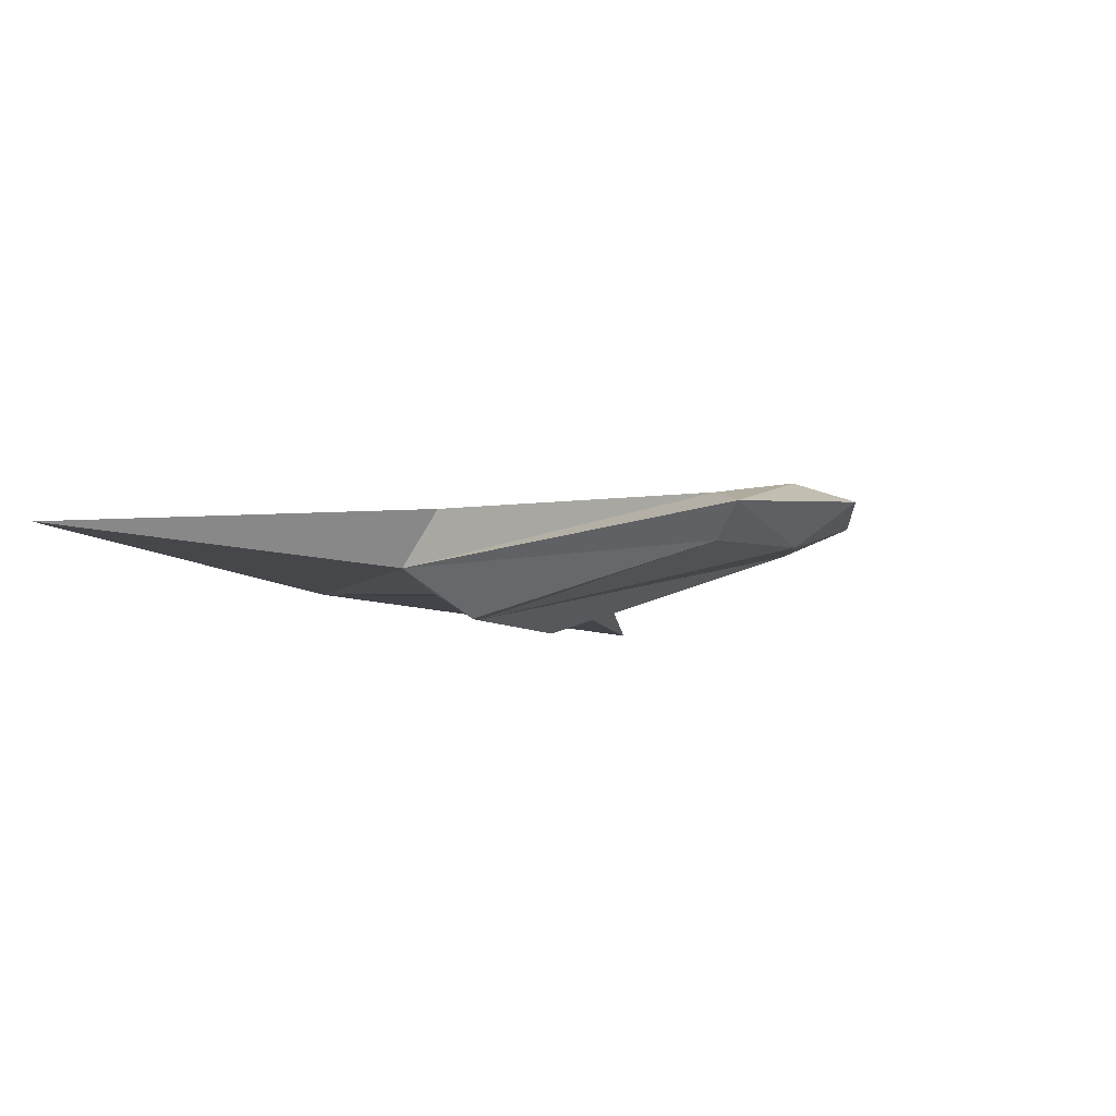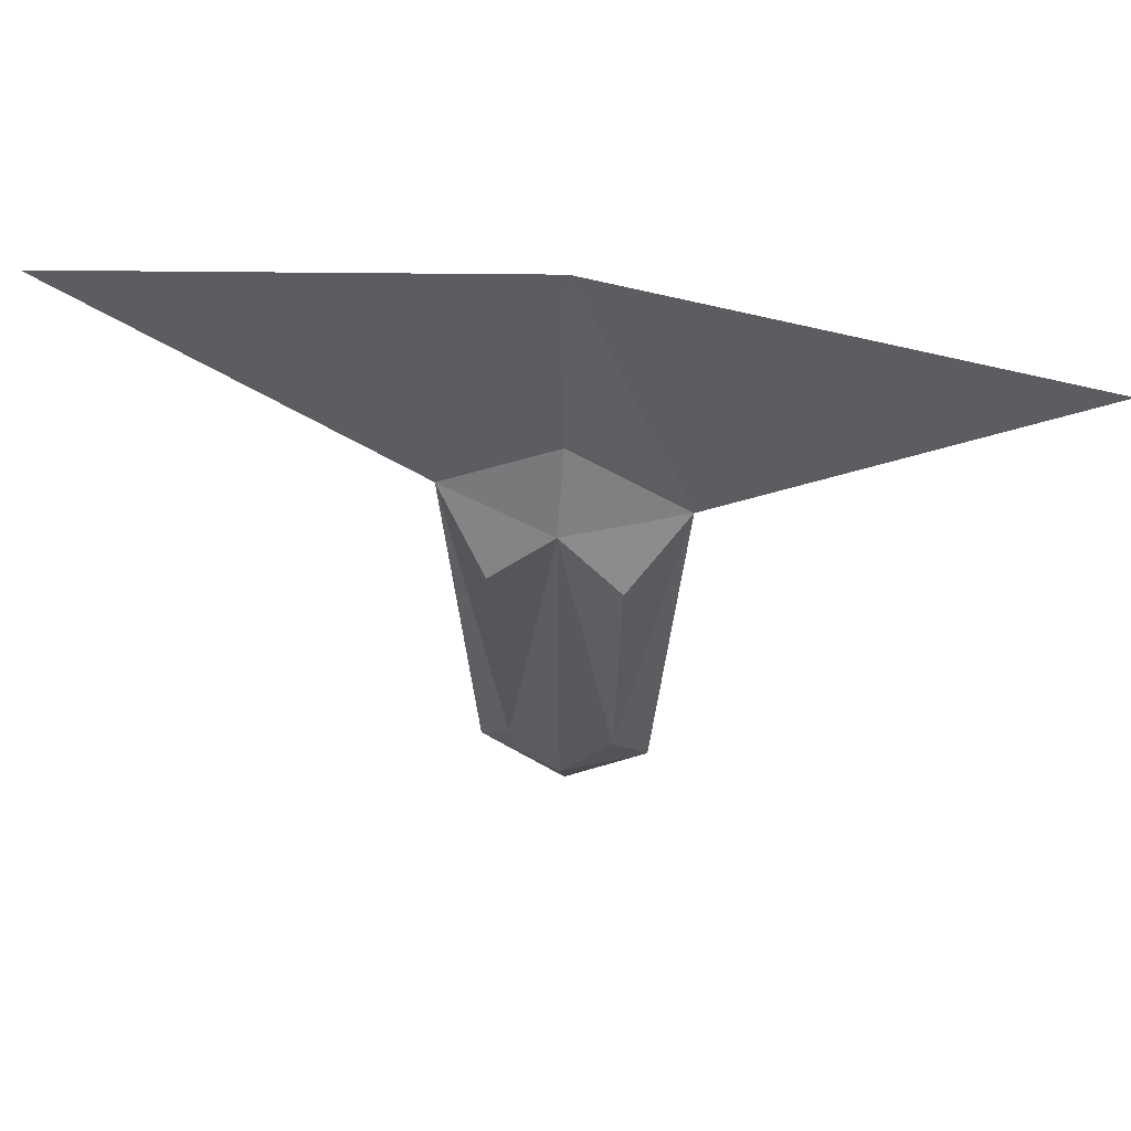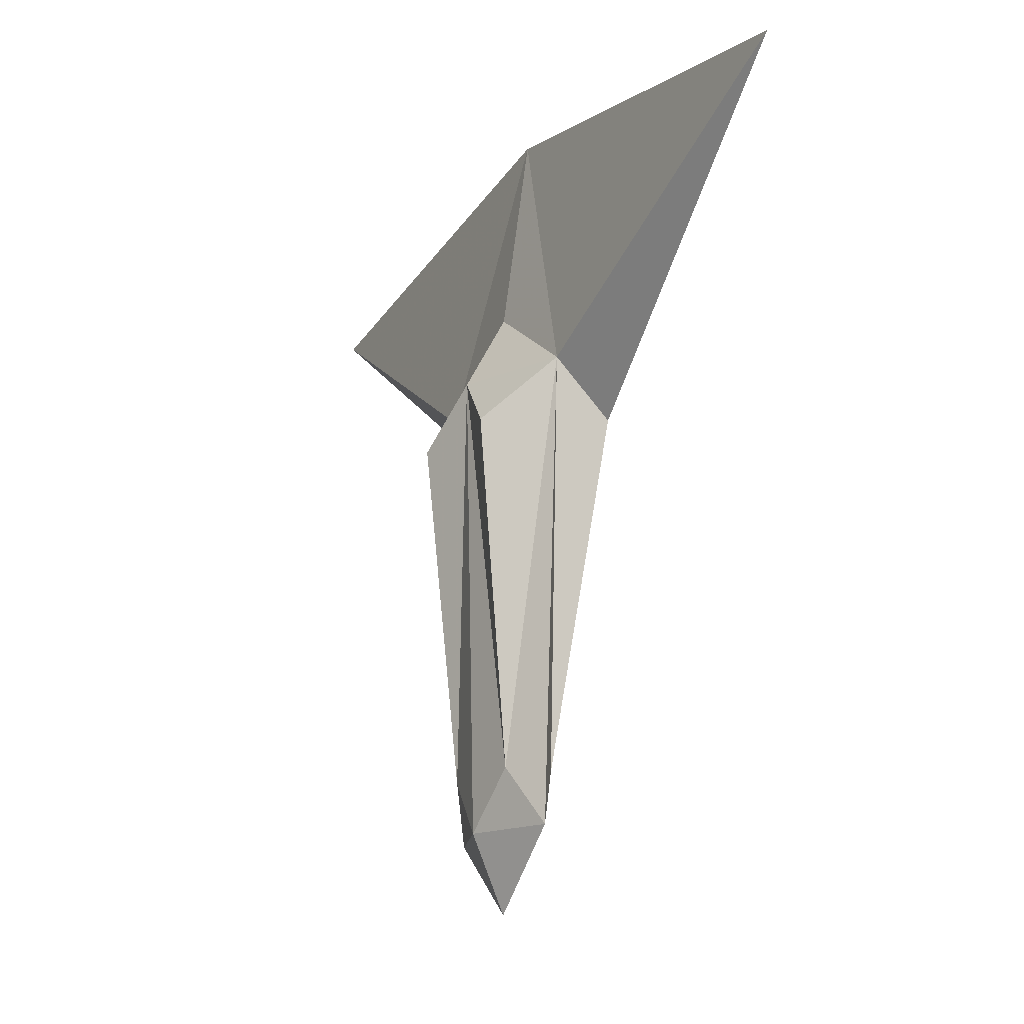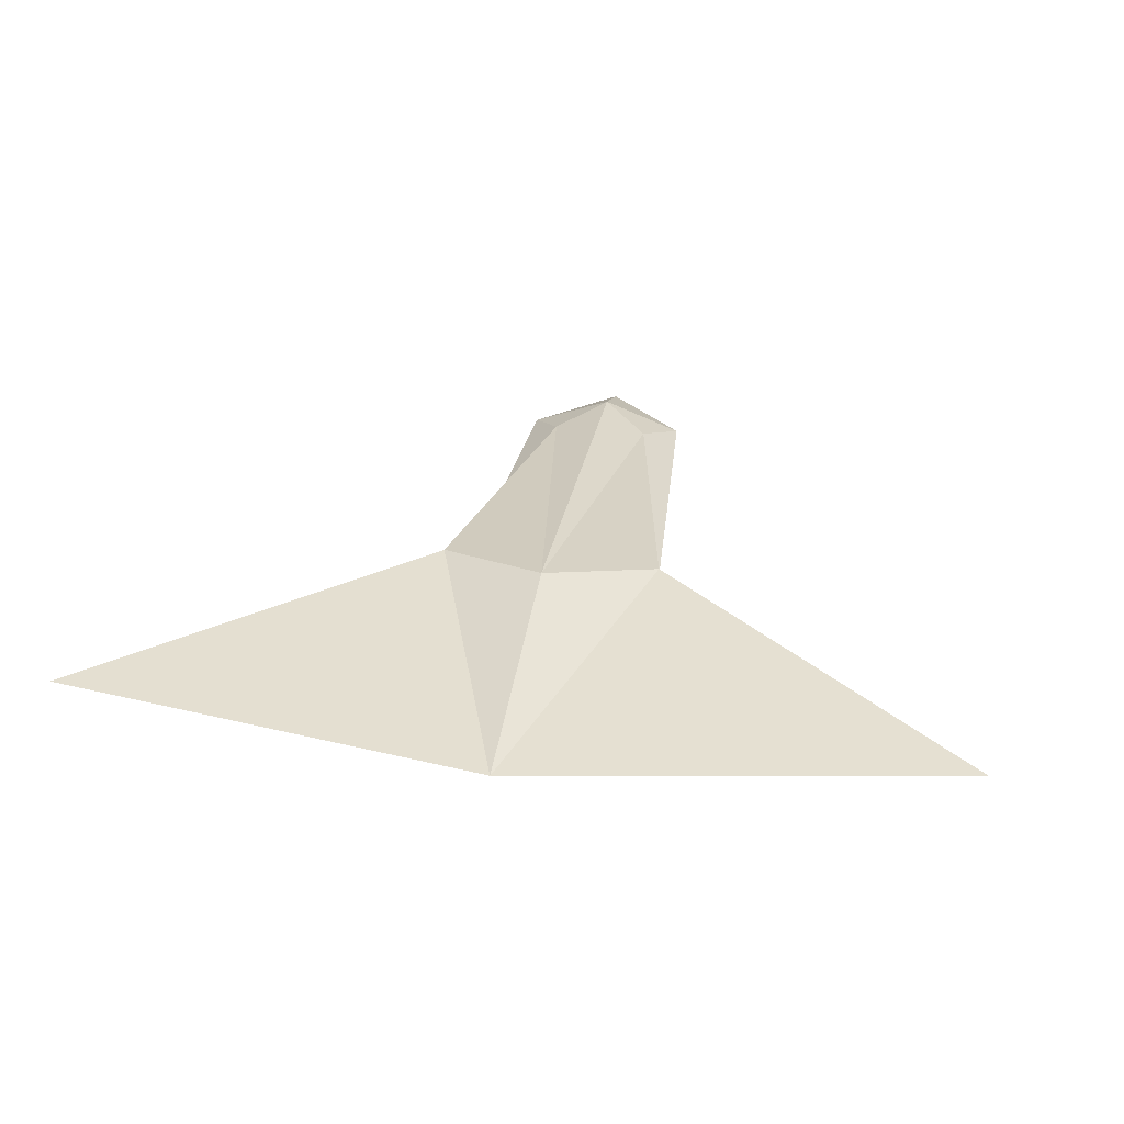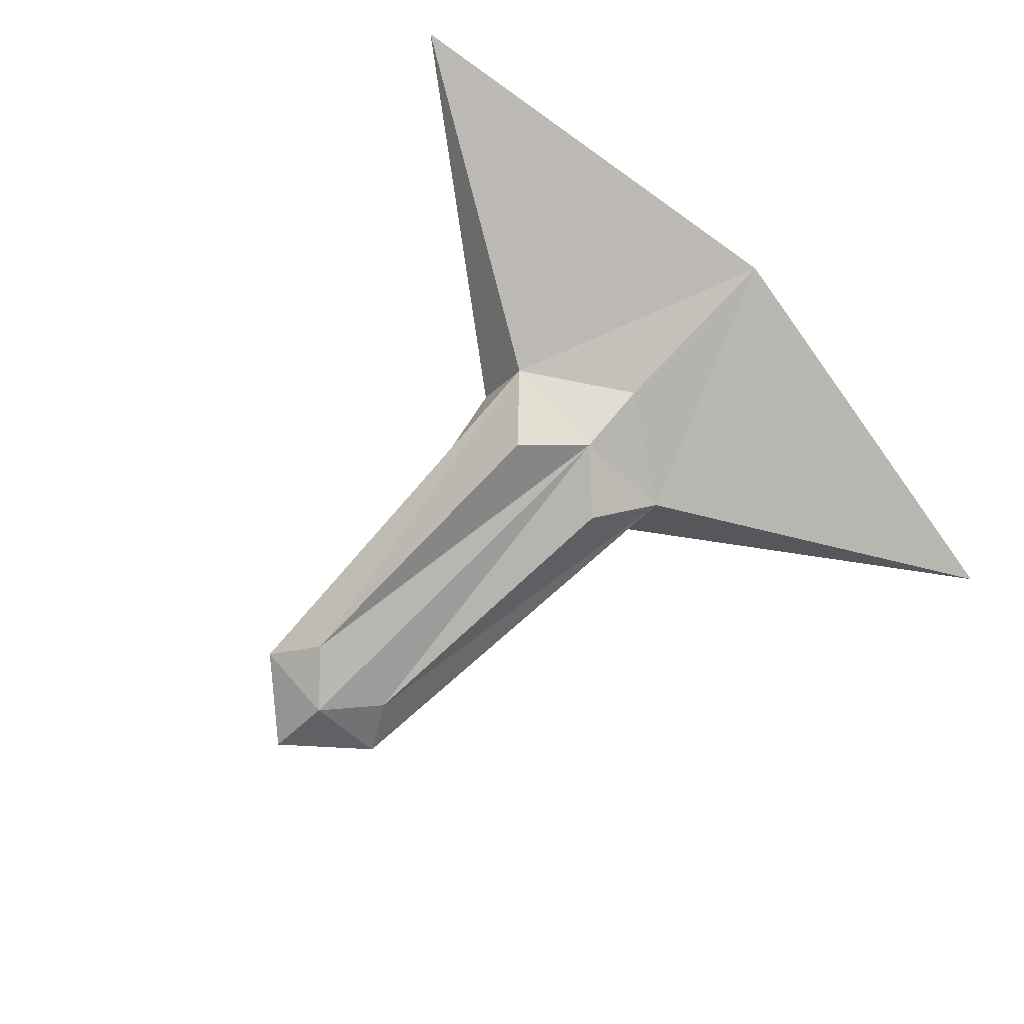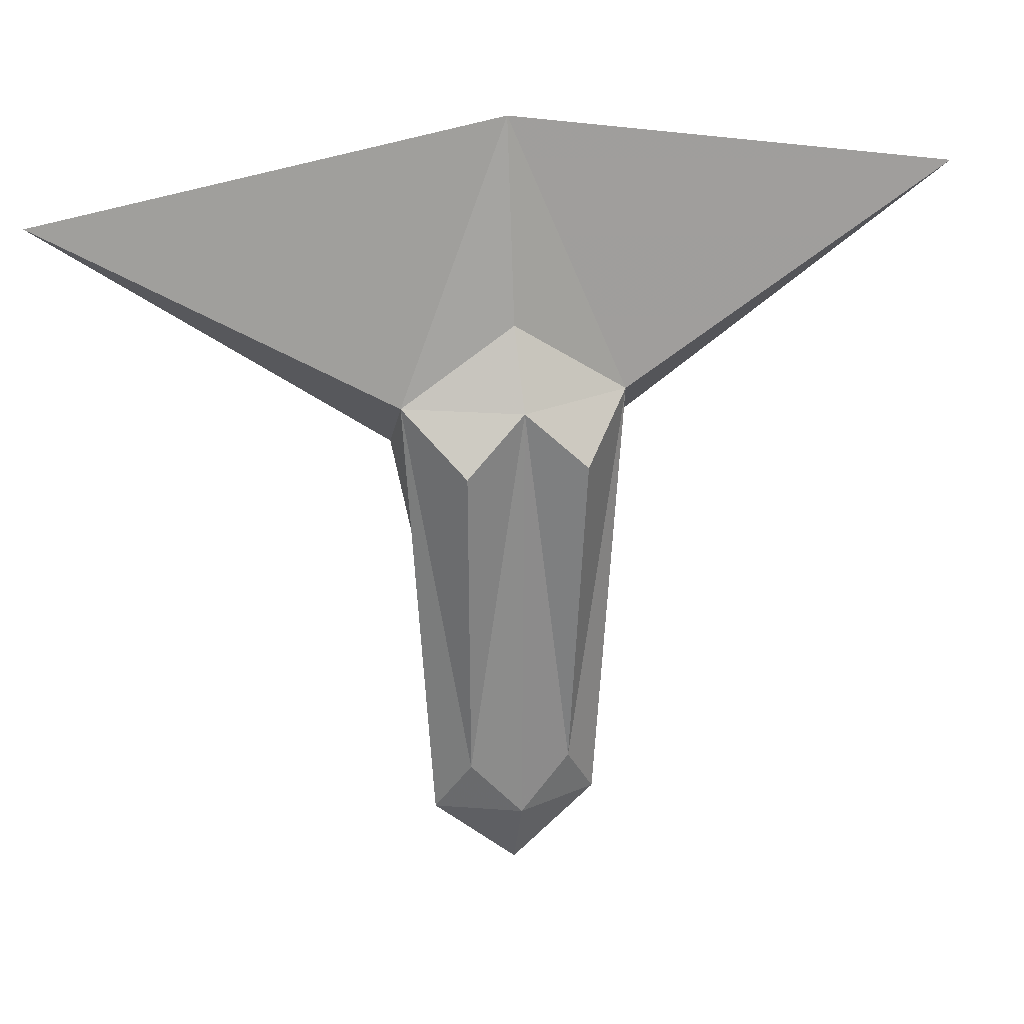
<metadata>
{"format":"obj","ext":"obj","renderer":"f3d","projection":"perspective","resolution":1024,"background":"white","views":[{"elev":-12.8,"azim":134.8,"up":"+Y"},{"elev":58.3,"azim":8.1,"up":"+Z"},{"elev":-16.5,"azim":62.6,"up":"+Z"},{"elev":32.4,"azim":9.5,"up":"+Y"},{"elev":-77.8,"azim":-44.7,"up":"+Y"},{"elev":25.1,"azim":-14.0,"up":"+Z"}]}
</metadata>
<code>
v -0.401 -0.375 1.125
v -0.75 0.375 1.125
v -0.3432 -0.1616 -1.125
v -0.3432 0.1616 -1.125
v 0.401 -0.375 1.125
v 0.75 0.375 1.125
v 0.3432 -0.1616 -1.125
v 0.3432 0.1616 -1.125
v 0 -0.2155 -1.5
v 0 0.2155 -1.5
v 0 -0.2761 1.5
v 0 0.5 1.5
v -0.75 0 1.5
v -0.5625 0 -1.5
v 0.5625 0 -1.5
v 0.75 0 1.5
v 0 0 2
v 0 0 -2
v -3 0.1852 2.822
v 3 0.1852 2.822
v 0 0.1852 3.322
f 13 4 14
f 10 15 18
f 8 16 15
f 2 13 19
f 7 11 9
f 4 12 10
f 8 12 6
f 3 11 1
f 16 21 17
f 14 10 18
f 14 9 3
f 16 11 5
f 11 13 1
f 7 16 5
f 9 15 7
f 13 3 1
f 6 21 20
f 16 6 20
f 13 21 19
f 2 21 12
f 13 2 4
f 10 8 15
f 8 6 16
f 7 5 11
f 4 2 12
f 8 10 12
f 3 9 11
f 16 20 21
f 14 4 10
f 14 18 9
f 16 17 11
f 11 17 13
f 7 15 16
f 9 18 15
f 13 14 3
f 6 12 21
f 13 17 21
f 2 19 21

</code>
